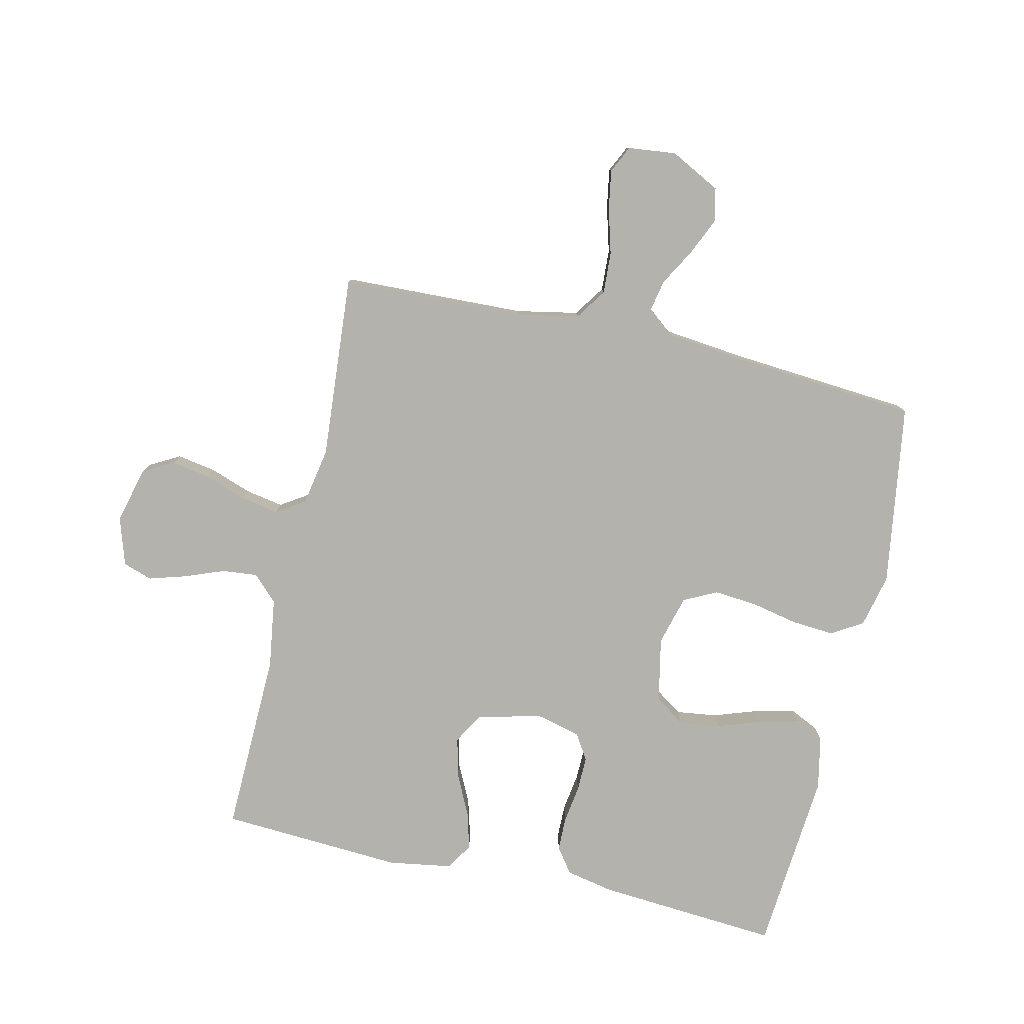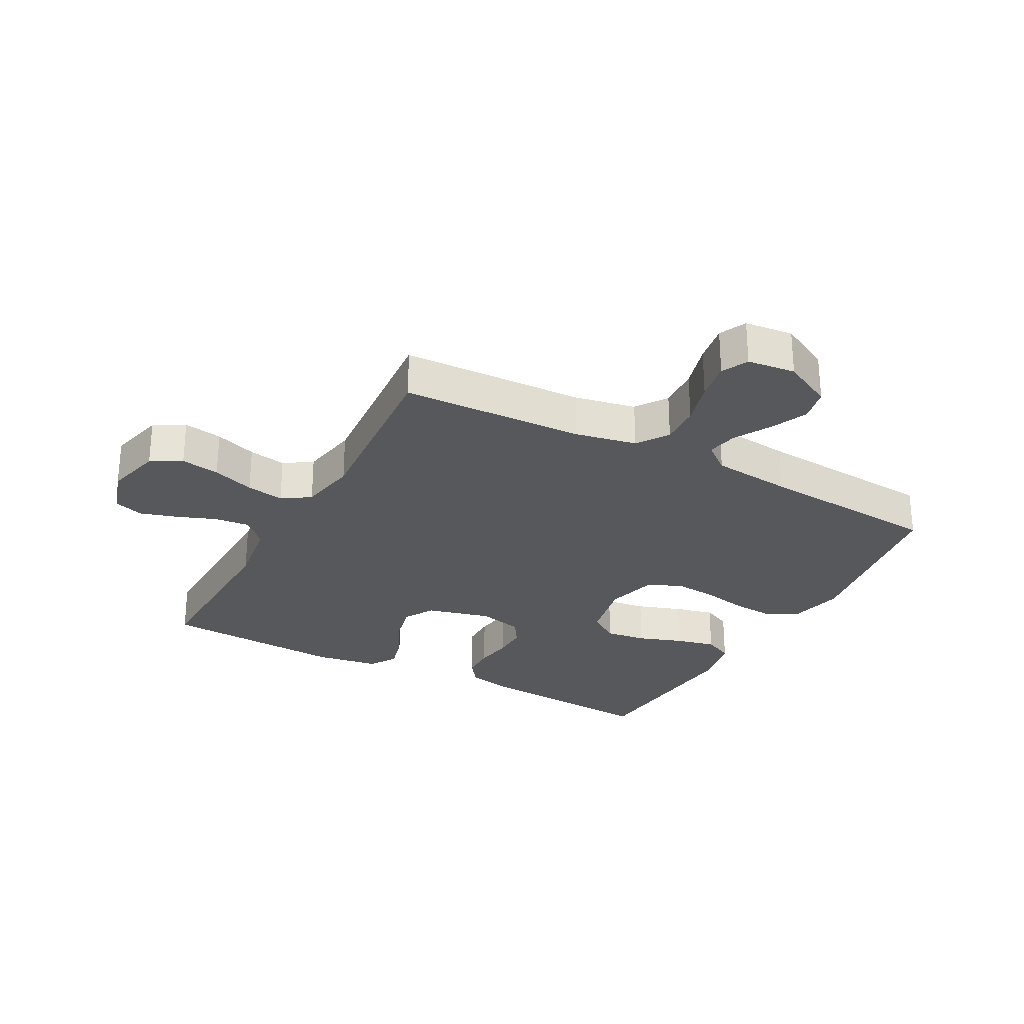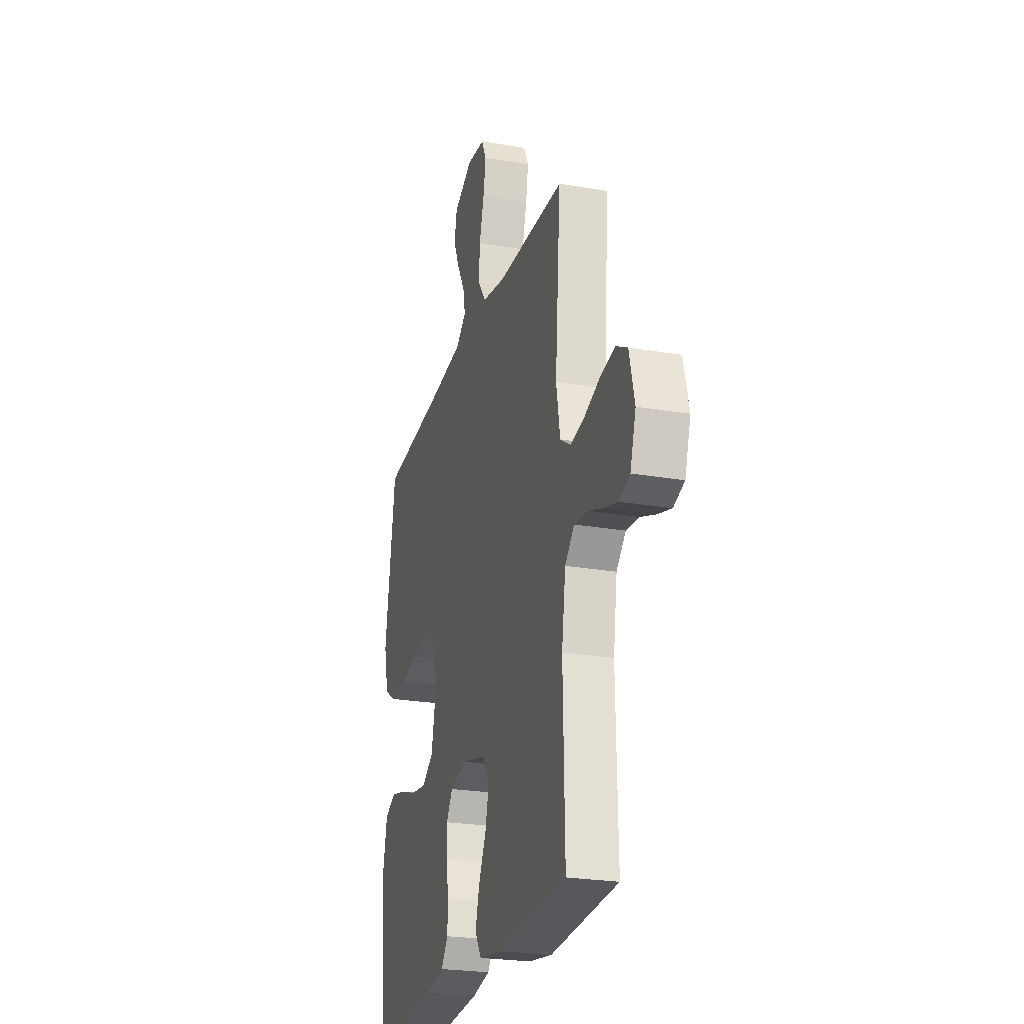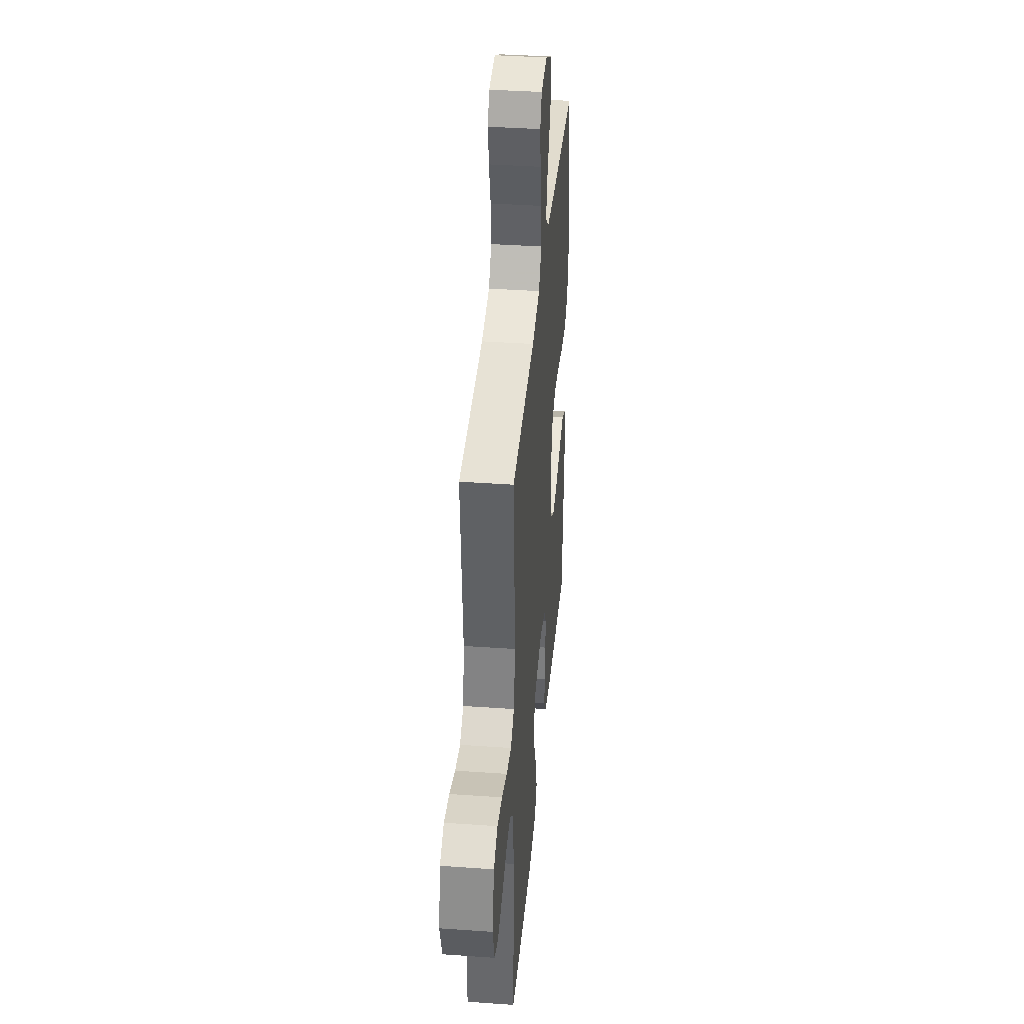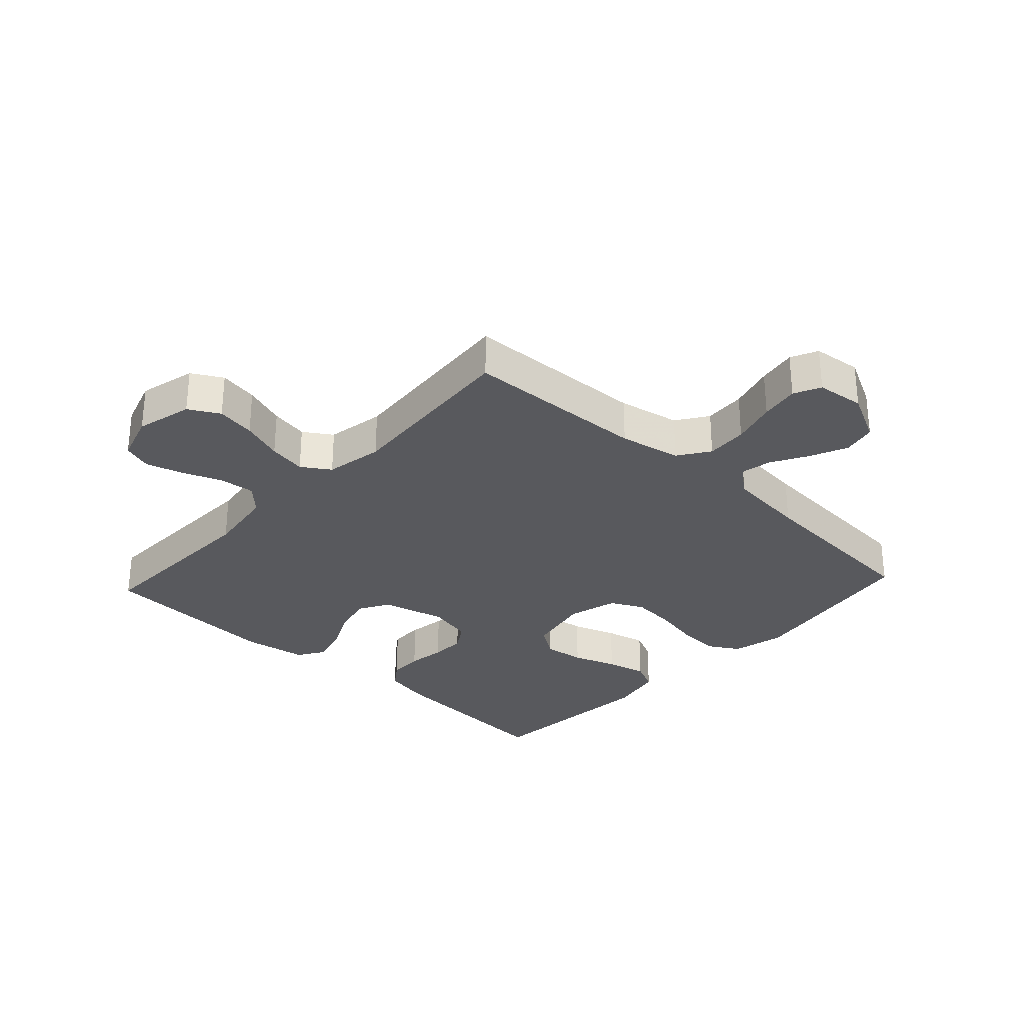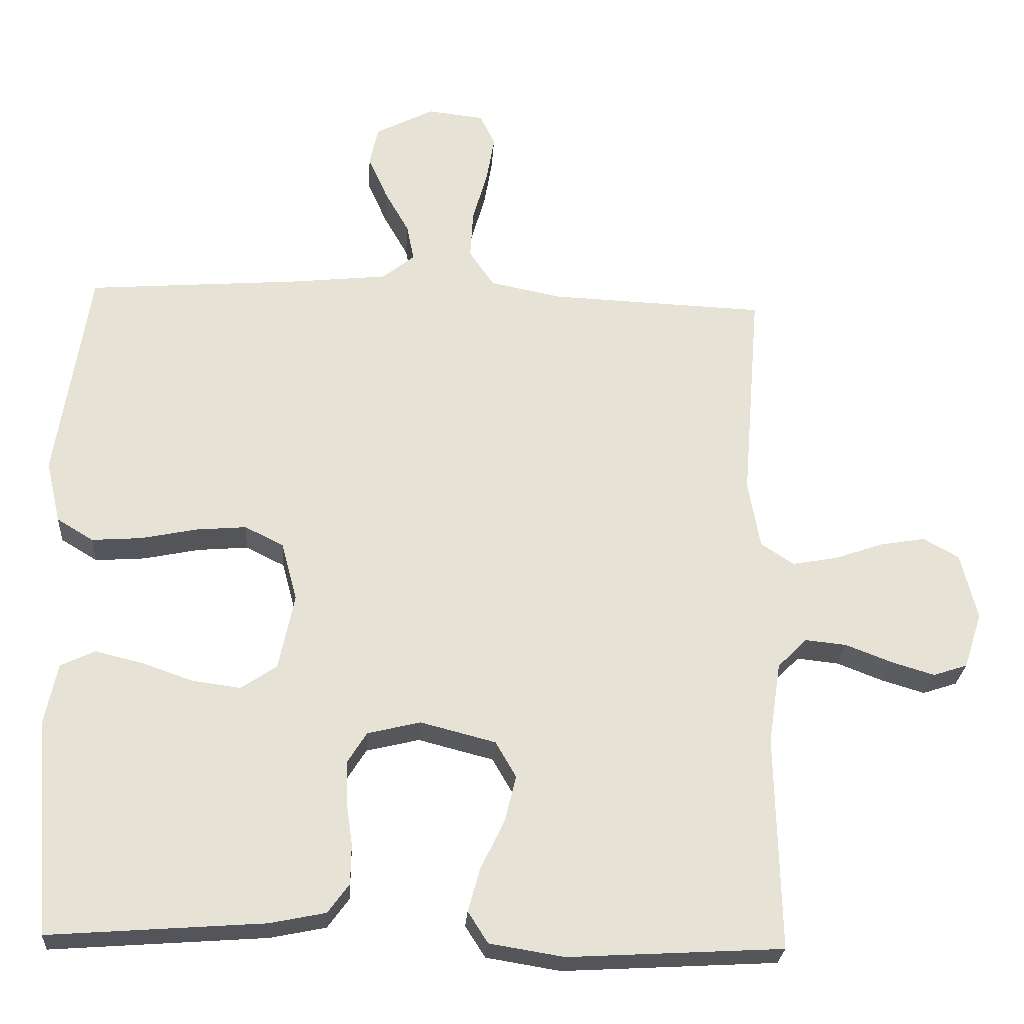
<metadata>
{"format":"obj","ext":"obj","renderer":"f3d","projection":"perspective","resolution":1024,"background":"white","views":[{"elev":-79.4,"azim":-13.0,"up":"+Y"},{"elev":-27.7,"azim":-28.4,"up":"+Y"},{"elev":-24.6,"azim":-105.7,"up":"+Z"},{"elev":38.3,"azim":-84.9,"up":"+Z"},{"elev":-30.0,"azim":-42.8,"up":"+Y"},{"elev":-25.7,"azim":176.2,"up":"+Z"}]}
</metadata>
<code>
v 0.5 0.07 -0.5
v 0.2 0.07 -0.478
v 0.122 0.07 -0.462
v 0.092 0.07 -0.421
v 0.091 0.07 -0.365
v 0.1 0.07 -0.303
v 0.101 0.07 -0.246
v 0.074 0.07 -0.203
v 0 0.07 -0.185
v -0.105 0.07 -0.212
v -0.134 0.07 -0.262
v -0.118 0.07 -0.327
v -0.085 0.07 -0.395
v -0.068 0.07 -0.456
v -0.096 0.07 -0.5
v -0.2 0.07 -0.517
v -0.5 0.07 -0.5
v -0.493 0.07 -0.2
v -0.51 0.07 -0.086
v -0.551 0.07 -0.045
v -0.609 0.07 -0.051
v -0.674 0.07 -0.076
v -0.734 0.07 -0.094
v -0.782 0.07 -0.078
v -0.807 0.07 0
v -0.784 0.07 0.093
v -0.734 0.07 0.121
v -0.67 0.07 0.11
v -0.601 0.07 0.086
v -0.539 0.07 0.075
v -0.493 0.07 0.105
v -0.476 0.07 0.2
v -0.5 0.07 0.5
v -0.2 0.07 0.512
v -0.099 0.07 0.532
v -0.064 0.07 0.583
v -0.068 0.07 0.651
v -0.089 0.07 0.725
v -0.1 0.07 0.789
v -0.079 0.07 0.833
v 0 0.07 0.842
v 0.082 0.07 0.8
v 0.094 0.07 0.745
v 0.067 0.07 0.684
v 0.033 0.07 0.624
v 0.023 0.07 0.573
v 0.068 0.07 0.537
v 0.2 0.07 0.523
v 0.5 0.07 0.5
v 0.546 0.07 0.2
v 0.526 0.07 0.113
v 0.475 0.07 0.082
v 0.405 0.07 0.087
v 0.328 0.07 0.103
v 0.257 0.07 0.109
v 0.203 0.07 0.082
v 0.181 0.07 0
v 0.203 0.07 -0.106
v 0.253 0.07 -0.14
v 0.32 0.07 -0.131
v 0.392 0.07 -0.106
v 0.458 0.07 -0.09
v 0.506 0.07 -0.113
v 0.524 0.07 -0.2
v 0.5 0 -0.5
v 0.2 0 -0.478
v 0.122 0 -0.462
v 0.092 0 -0.421
v 0.091 0 -0.365
v 0.1 0 -0.303
v 0.101 0 -0.246
v 0.074 0 -0.203
v 0 0 -0.185
v -0.105 0 -0.212
v -0.134 0 -0.262
v -0.118 0 -0.327
v -0.085 0 -0.395
v -0.068 0 -0.456
v -0.096 0 -0.5
v -0.2 0 -0.517
v -0.5 0 -0.5
v -0.493 0 -0.2
v -0.51 0 -0.086
v -0.551 0 -0.045
v -0.609 0 -0.051
v -0.674 0 -0.076
v -0.734 0 -0.094
v -0.782 0 -0.078
v -0.807 0 0
v -0.784 0 0.093
v -0.734 0 0.121
v -0.67 0 0.11
v -0.601 0 0.086
v -0.539 0 0.075
v -0.493 0 0.105
v -0.476 0 0.2
v -0.5 0 0.5
v -0.2 0 0.512
v -0.099 0 0.532
v -0.064 0 0.583
v -0.068 0 0.651
v -0.089 0 0.725
v -0.1 0 0.789
v -0.079 0 0.833
v 0 0 0.842
v 0.082 0 0.8
v 0.094 0 0.745
v 0.067 0 0.684
v 0.033 0 0.624
v 0.023 0 0.573
v 0.068 0 0.537
v 0.2 0 0.523
v 0.5 0 0.5
v 0.546 0 0.2
v 0.526 0 0.113
v 0.475 0 0.082
v 0.405 0 0.087
v 0.328 0 0.103
v 0.257 0 0.109
v 0.203 0 0.082
v 0.181 0 0
v 0.203 0 -0.106
v 0.253 0 -0.14
v 0.32 0 -0.131
v 0.392 0 -0.106
v 0.458 0 -0.09
v 0.506 0 -0.113
v 0.524 0 -0.2
f 4 5 6
f 3 4 6
f 2 3 6
f 1 2 6
f 64 1 6
f 63 64 6
f 62 63 6
f 61 62 6
f 60 61 6
f 59 60 6 7
f 58 59 7 8
f 57 58 8 9
f 56 57 9 10
f 52 53 54
f 51 52 54
f 50 51 54
f 49 50 54
f 48 49 54
f 47 48 54 55
f 46 47 55 56
f 43 44 45
f 42 43 45
f 41 42 45
f 40 41 45
f 39 40 45
f 38 39 45
f 37 38 45
f 36 37 45 46
f 46 56 10
f 36 46 10
f 35 36 10
f 32 33 34
f 35 10 11
f 34 35 11
f 32 34 11
f 31 32 11
f 27 28 29
f 26 27 29
f 25 26 29
f 24 25 29
f 23 24 29
f 22 23 29
f 21 22 29
f 20 21 29 30
f 31 11 12
f 30 31 12
f 20 30 12
f 19 20 12
f 16 17 18
f 16 18 19
f 15 16 19
f 14 15 19
f 13 14 19
f 12 13 19
f 70 69 68
f 70 68 67
f 70 67 66
f 70 66 65
f 70 65 128
f 70 128 127
f 70 127 126
f 70 126 125
f 70 125 124
f 71 70 124 123
f 72 71 123 122
f 73 72 122 121
f 74 73 121 120
f 118 117 116
f 118 116 115
f 118 115 114
f 118 114 113
f 118 113 112
f 119 118 112 111
f 120 119 111 110
f 109 108 107
f 109 107 106
f 109 106 105
f 109 105 104
f 109 104 103
f 109 103 102
f 109 102 101
f 110 109 101 100
f 74 120 110
f 74 110 100
f 74 100 99
f 98 97 96
f 75 74 99
f 75 99 98
f 75 98 96
f 75 96 95
f 93 92 91
f 93 91 90
f 93 90 89
f 93 89 88
f 93 88 87
f 93 87 86
f 93 86 85
f 94 93 85 84
f 76 75 95
f 76 95 94
f 76 94 84
f 76 84 83
f 82 81 80
f 83 82 80
f 83 80 79
f 83 79 78
f 83 78 77
f 83 77 76
f 1 65 66 2
f 2 66 67 3
f 3 67 68 4
f 4 68 69 5
f 5 69 70 6
f 6 70 71 7
f 7 71 72 8
f 8 72 73 9
f 9 73 74 10
f 10 74 75 11
f 11 75 76 12
f 12 76 77 13
f 13 77 78 14
f 14 78 79 15
f 15 79 80 16
f 16 80 81 17
f 17 81 82 18
f 18 82 83 19
f 19 83 84 20
f 20 84 85 21
f 21 85 86 22
f 22 86 87 23
f 23 87 88 24
f 24 88 89 25
f 25 89 90 26
f 26 90 91 27
f 27 91 92 28
f 28 92 93 29
f 29 93 94 30
f 30 94 95 31
f 31 95 96 32
f 32 96 97 33
f 33 97 98 34
f 34 98 99 35
f 35 99 100 36
f 36 100 101 37
f 37 101 102 38
f 38 102 103 39
f 39 103 104 40
f 40 104 105 41
f 41 105 106 42
f 42 106 107 43
f 43 107 108 44
f 44 108 109 45
f 45 109 110 46
f 46 110 111 47
f 47 111 112 48
f 48 112 113 49
f 49 113 114 50
f 50 114 115 51
f 51 115 116 52
f 52 116 117 53
f 53 117 118 54
f 54 118 119 55
f 55 119 120 56
f 56 120 121 57
f 57 121 122 58
f 58 122 123 59
f 59 123 124 60
f 60 124 125 61
f 61 125 126 62
f 62 126 127 63
f 63 127 128 64
f 64 128 65 1

</code>
